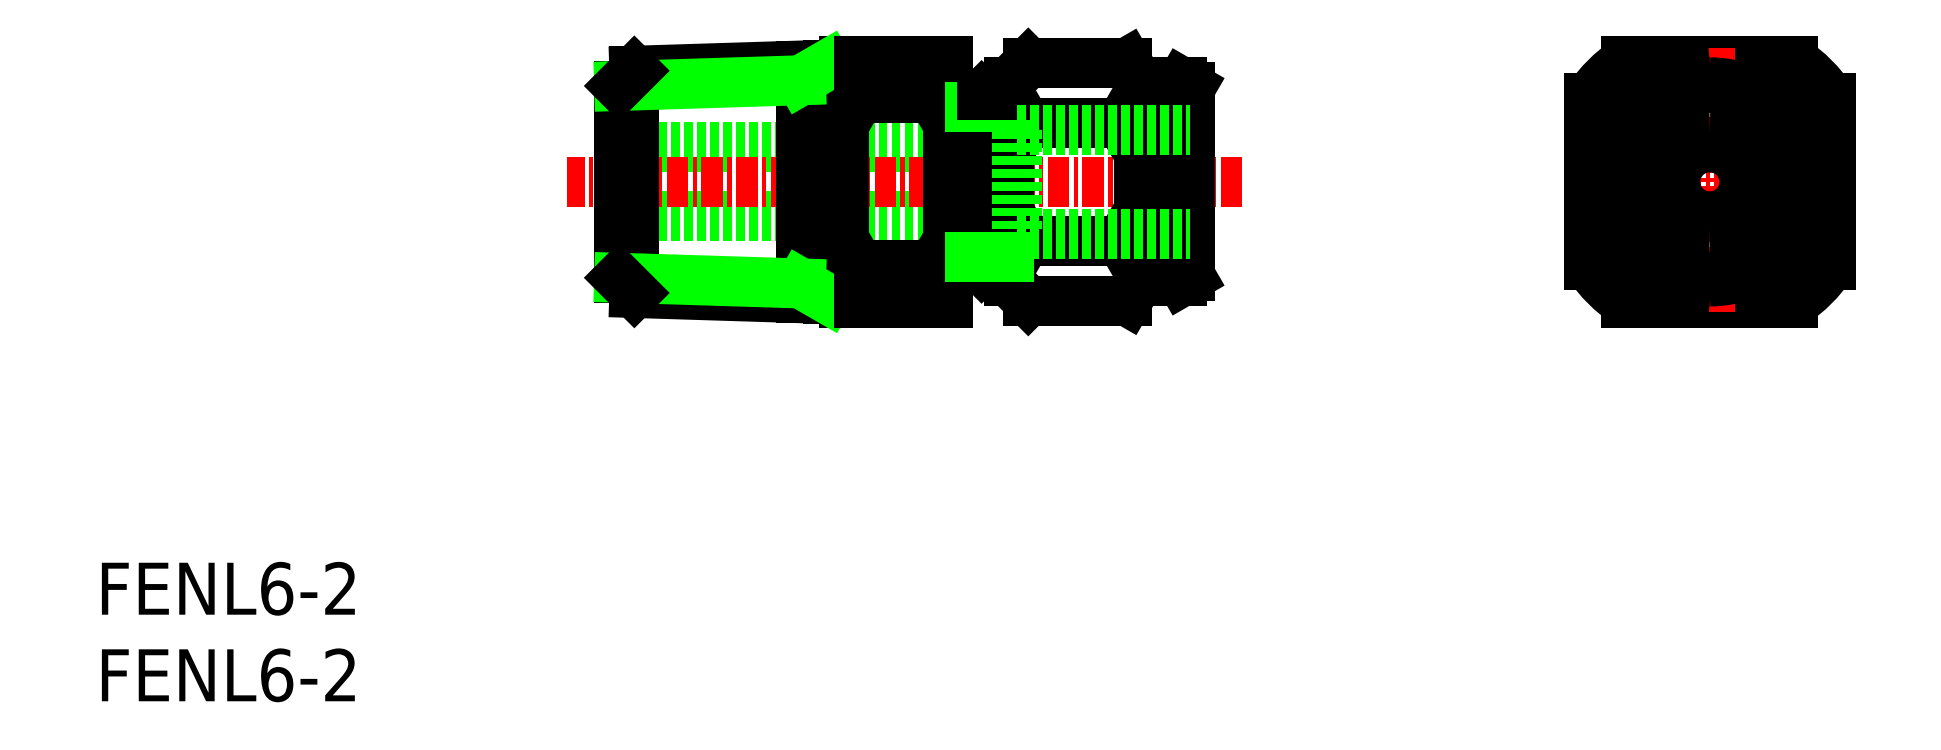
<metadata>
{"format":"dxf","ext":"dxf","renderer":"ezdxf+matplotlib","layout":"modelspace","background":"white","min_lineweight":24,"dpi":150}
</metadata>
<code>
0
SECTION
2
ENTITIES
0
INSERT
8
0
2
*U7
10
0
20
0
30
0
0
INSERT
8
0
2
*U8
10
0
20
0
30
0
0
LINE
8
0
10
30.24
20
28
30
0
11
53.24
21
28
31
0
0
LINE
8
0
10
30.24
20
32
30
0
11
53.24
21
32
31
0
0
LINE
8
CENTER
10
66.24
20
30
30
0
11
27.24
21
30
31
0
0
LINE
8
0
10
59.59
20
36.88
30
0
11
53.87
21
36.88
31
0
0
LINE
8
0
10
59.24
20
33.4
30
0
11
53.74
21
33.4
31
0
0
LINE
8
0
10
59.59
20
23.12
30
0
11
53.87
21
23.12
31
0
0
LINE
8
0
10
59.24
20
26.6
30
0
11
53.74
21
26.6
31
0
0
LINE
8
0
10
52.74
20
35.75
30
0
11
52.74
21
24.25
31
0
0
LINE
8
0
10
40.74
20
36.72
30
0
11
40.74
21
23.28
31
0
0
LINE
8
0
10
30.24
20
24.46
30
0
11
30.24
21
35.54
31
0
0
LINE
8
0
10
31.12
20
24.43
30
0
11
31.12
21
36.42
31
0
0
LINE
8
0
10
43.24
20
23
30
0
11
43.24
21
37
31
0
0
LINE
8
0
10
49.24
20
23
30
0
11
49.24
21
37
31
0
0
LINE
8
0
10
51.18
20
35
30
0
11
51.18
21
25
31
0
0
LINE
8
0
10
50.5
20
34.32
30
0
11
50.5
21
25.68
31
0
0
LINE
8
0
10
31.12
20
23.58
30
0
11
42.3
21
23.23
31
0
0
LINE
8
0
10
40.74
20
24.13
30
0
11
30.24
21
24.46
31
0
0
LINE
8
0
10
30.24
20
24.46
30
0
11
31.12
21
23.58
31
0
0
LINE
8
0
10
49.24
20
23
30
0
11
43.24
21
23
31
0
0
LINE
8
0
10
48.37
20
25.18
30
0
11
44.11
21
25.18
31
0
0
LINE
8
0
10
42.3
20
23.23
30
0
11
43.24
21
23.23
31
0
0
LINE
8
0
10
42.3
20
23.23
30
0
11
40.74
21
24.13
31
0
0
LINE
8
0
10
44.11
20
23
30
0
11
44.11
21
25.18
31
0
0
LINE
8
0
10
43.24
20
26.68
30
0
11
44.11
21
25.18
31
0
0
LINE
8
0
10
52.74
20
24.25
30
0
11
53.87
21
23.12
31
0
0
LINE
8
0
10
53.74
20
26.6
30
0
11
52.74
21
24.87
31
0
0
LINE
8
0
10
53.74
20
26.6
30
0
11
52.74
21
28.33
31
0
0
LINE
8
0
10
48.37
20
23
30
0
11
48.37
21
25.18
31
0
0
LINE
8
0
10
49.24
20
26.68
30
0
11
48.37
21
25.18
31
0
0
LINE
8
0
10
49.24
20
25.8
30
0
11
50.5
21
25.8
31
0
0
LINE
8
0
10
50.5
20
25.68
30
0
11
51.18
21
25
31
0
0
LINE
8
0
10
51.18
20
25
30
0
11
52.74
21
25
31
0
0
LINE
8
0
10
50.5
20
25.68
30
0
11
52.74
21
25.68
31
0
0
LINE
8
0
10
31.12
20
36.42
30
0
11
42.3
21
36.77
31
0
0
LINE
8
0
10
40.74
20
35.87
30
0
11
30.24
21
35.54
31
0
0
LINE
8
0
10
30.24
20
35.54
30
0
11
31.12
21
36.42
31
0
0
LINE
8
0
10
48.37
20
34.82
30
0
11
44.11
21
34.82
31
0
0
LINE
8
0
10
49.24
20
37
30
0
11
43.24
21
37
31
0
0
LINE
8
0
10
42.3
20
36.77
30
0
11
43.24
21
36.77
31
0
0
LINE
8
0
10
42.3
20
36.77
30
0
11
40.74
21
35.87
31
0
0
LINE
8
0
10
43.24
20
33.32
30
0
11
44.11
21
34.82
31
0
0
LINE
8
0
10
44.11
20
37
30
0
11
44.11
21
34.82
31
0
0
LINE
8
0
10
52.74
20
35.75
30
0
11
53.87
21
36.88
31
0
0
LINE
8
0
10
53.74
20
33.4
30
0
11
52.74
21
35.13
31
0
0
LINE
8
0
10
53.74
20
33.4
30
0
11
52.74
21
31.67
31
0
0
LINE
8
0
10
49.24
20
33.32
30
0
11
48.37
21
34.82
31
0
0
LINE
8
0
10
48.37
20
37
30
0
11
48.37
21
34.82
31
0
0
LINE
8
0
10
49.24
20
34.2
30
0
11
50.5
21
34.2
31
0
0
LINE
8
0
10
50.5
20
34.32
30
0
11
51.18
21
35
31
0
0
LINE
8
0
10
50.5
20
34.32
30
0
11
52.74
21
34.32
31
0
0
LINE
8
0
10
51.18
20
35
30
0
11
52.74
21
35
31
0
0
ARC
8
0
10
93.24
20
30
30
0
40
7.748
50
115.4
51
154.6
0
LINE
8
0
10
88.42
20
37
30
0
11
98.06
21
37
31
0
0
LINE
8
CENTER
10
85.49
20
30
30
0
11
101
21
30
31
0
0
ARC
8
0
10
93.24
20
30
30
0
40
7.748
50
205.4
51
244.6
0
LINE
8
0
10
88.42
20
23
30
0
11
98.06
21
23
31
0
0
LINE
8
0
10
62.74
20
35.75
30
0
11
62.74
21
24.25
31
0
0
LINE
8
0
10
60.24
20
35.75
30
0
11
60.24
21
24.25
31
0
0
LINE
8
0
10
63.24
20
35.46
30
0
11
63.24
21
24.54
31
0
0
LINE
8
0
10
86.24
20
34.82
30
0
11
86.24
21
25.18
31
0
0
LINE
8
0
10
62.74
20
24.25
30
0
11
63.24
21
24.54
31
0
0
LINE
8
0
10
60.24
20
24.25
30
0
11
59.59
21
23.12
31
0
0
LINE
8
0
10
59.24
20
26.6
30
0
11
60.24
21
24.87
31
0
0
LINE
8
0
10
59.24
20
26.6
30
0
11
60.24
21
28.33
31
0
0
LINE
8
0
10
62.74
20
24.25
30
0
11
60.24
21
24.25
31
0
0
ARC
8
0
10
93.24
20
30
30
0
40
8.5
50
214.6
51
235.4
0
LINE
8
0
10
62.74
20
35.75
30
0
11
63.24
21
35.46
31
0
0
LINE
8
0
10
60.24
20
35.75
30
0
11
59.59
21
36.88
31
0
0
LINE
8
0
10
59.24
20
33.4
30
0
11
60.24
21
35.13
31
0
0
LINE
8
0
10
59.24
20
33.4
30
0
11
60.24
21
31.67
31
0
0
LINE
8
0
10
62.74
20
35.75
30
0
11
60.24
21
35.75
31
0
0
ARC
8
0
10
93.24
20
30
30
0
40
8.5
50
124.6
51
145.4
0
POLYLINE
8
0
66
     1
10
0
20
0
30
0
0
VERTEX
8
0
10
93.24
20
23.12
30
0
42
0.1317
0
VERTEX
8
0
10
93.39
20
23.16
30
0
0
VERTEX
8
0
10
99.09
20
26.45
30
0
42
0.2679
0
VERTEX
8
0
10
99.24
20
26.71
30
0
0
VERTEX
8
0
10
99.24
20
33.29
30
0
42
0.2679
0
VERTEX
8
0
10
99.09
20
33.55
30
0
0
VERTEX
8
0
10
93.39
20
36.84
30
0
42
0.1317
0
VERTEX
8
0
10
93.24
20
36.88
30
0
0
SEQEND
8
0
0
LINE
8
CENTER
10
93.24
20
37.75
30
0
11
93.24
21
22.25
31
0
0
ARC
8
0
10
93.24
20
30
30
0
40
5.75
50
270
51
90
0
ARC
8
0
10
93.24
20
30
30
0
40
5.461
50
270
51
90
0
ARC
8
0
10
93.24
20
30
30
0
40
2
50
270
51
90
0
ARC
8
0
10
93.24
20
30
30
0
40
3
50
270
51
90
0
LINE
8
0
10
100.2
20
34.82
30
0
11
100.2
21
25.18
31
0
0
ARC
8
0
10
93.24
20
30
30
0
40
7.748
50
295.4
51
334.6
0
ARC
8
0
10
93.24
20
30
30
0
40
8.5
50
304.6
51
325.4
0
ARC
8
0
10
93.24
20
30
30
0
40
7.748
50
25.39
51
64.61
0
ARC
8
0
10
93.24
20
30
30
0
40
8.5
50
34.56
51
55.44
0
LINE
8
0
10
53.24
20
33
30
0
11
63.24
21
33
31
0
0
LINE
8
0
10
53.24
20
27
30
0
11
63.24
21
27
31
0
0
LINE
8
0
10
53.24
20
33
30
0
11
53.24
21
27
31
0
0
POLYLINE
8
0
66
     1
10
0
20
0
30
0
0
VERTEX
8
0
10
93.24
20
23.12
30
0
42
-0.1317
0
VERTEX
8
0
10
93.09
20
23.16
30
0
0
VERTEX
8
0
10
87.39
20
26.45
30
0
42
-0.2679
0
VERTEX
8
0
10
87.24
20
26.71
30
0
0
VERTEX
8
0
10
87.24
20
33.29
30
0
42
-0.2679
0
VERTEX
8
0
10
87.39
20
33.55
30
0
0
VERTEX
8
0
10
93.09
20
36.84
30
0
42
-0.1317
0
VERTEX
8
0
10
93.24
20
36.88
30
0
0
SEQEND
8
0
0
ARC
8
0
10
93.24
20
30
30
0
40
5.75
50
90
51
270
0
ARC
8
0
10
93.24
20
30
30
0
40
5.461
50
90
51
270
0
ARC
8
0
10
93.24
20
30
30
0
40
2
50
90
51
270
0
ARC
8
0
10
93.24
20
30
30
0
40
3
50
90
51
270
0
ENDSEC
0
EOF

</code>
